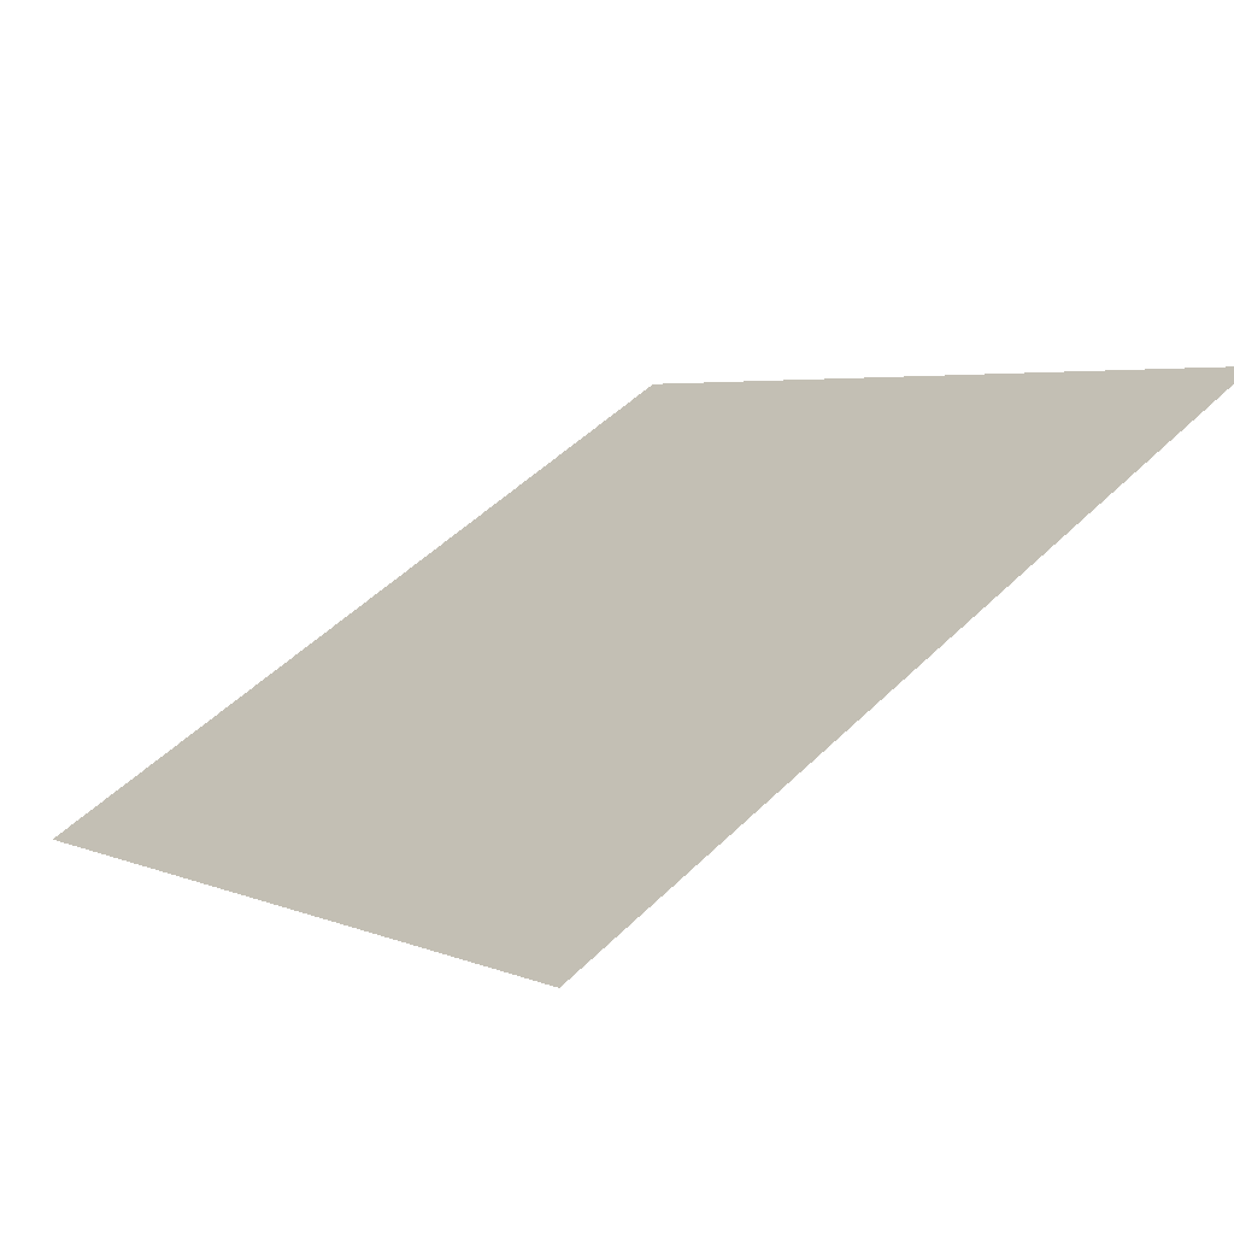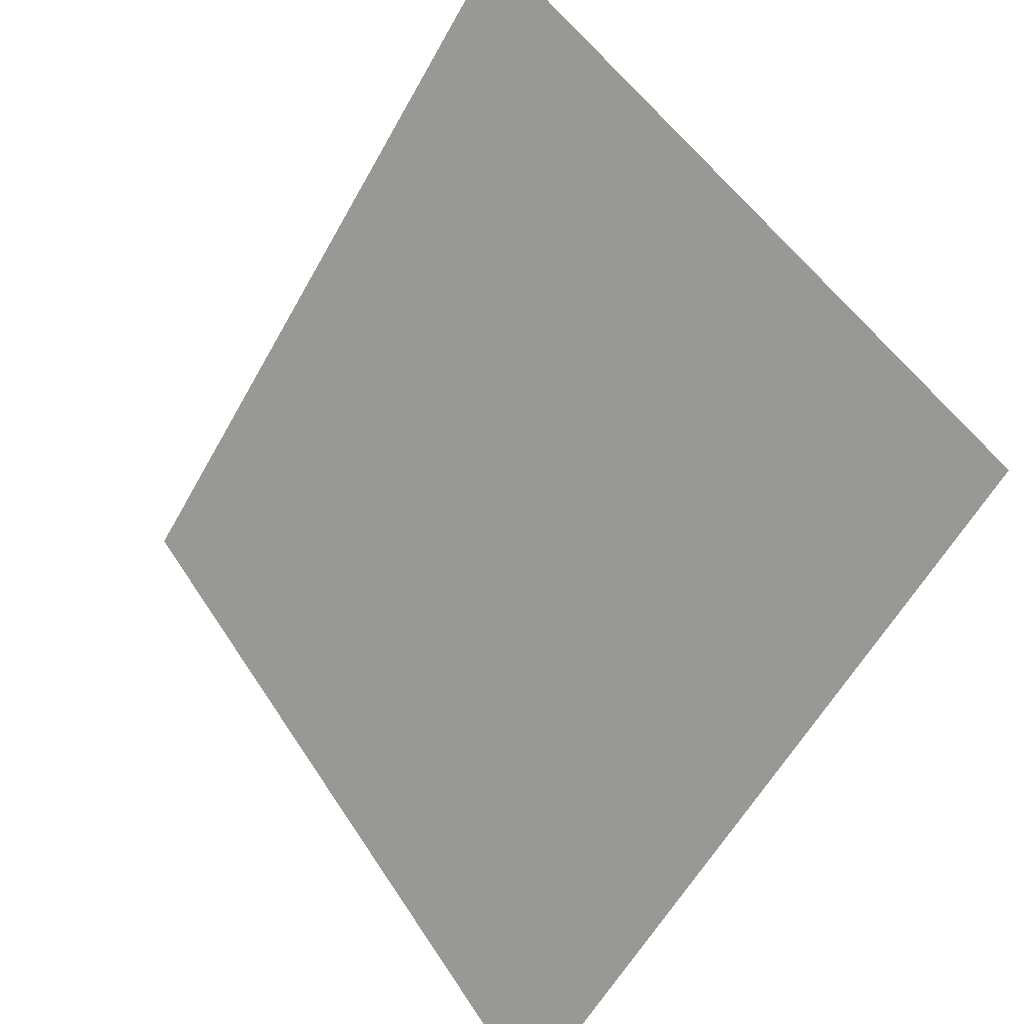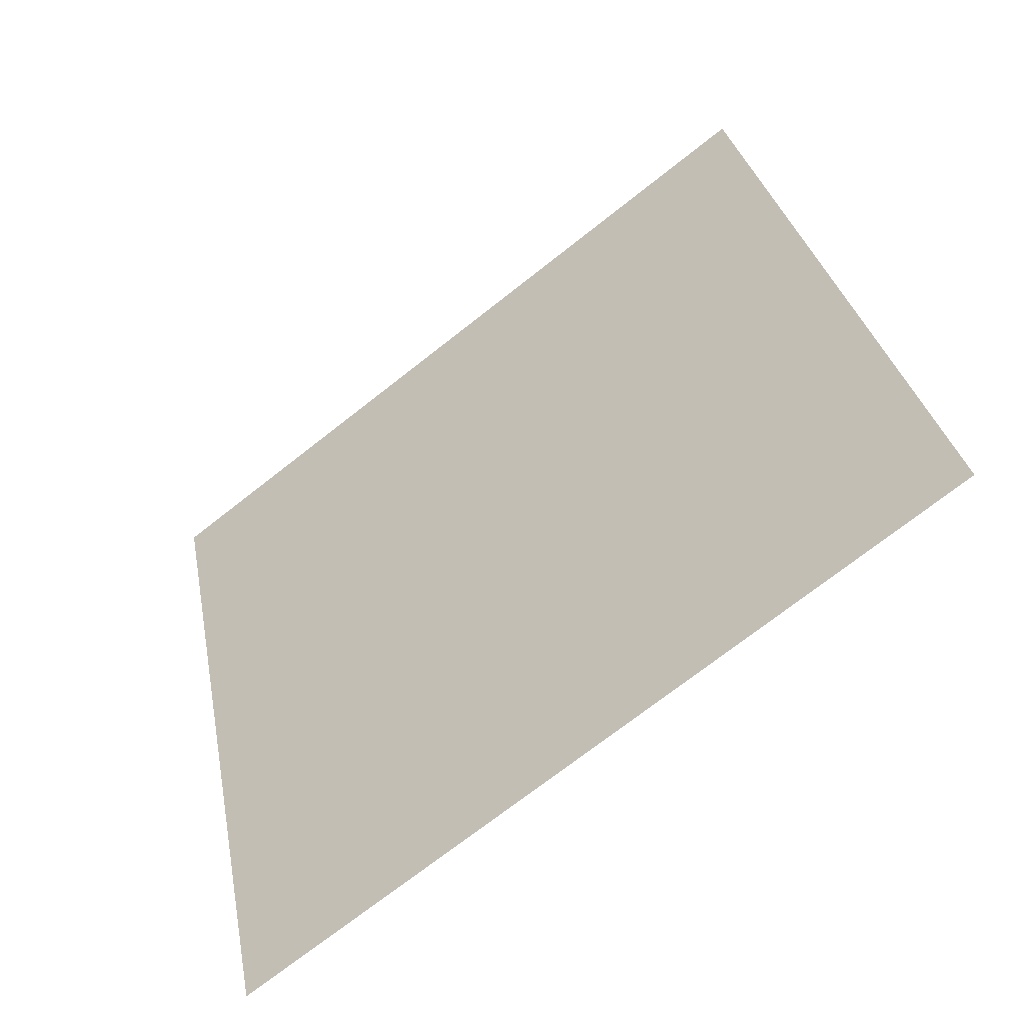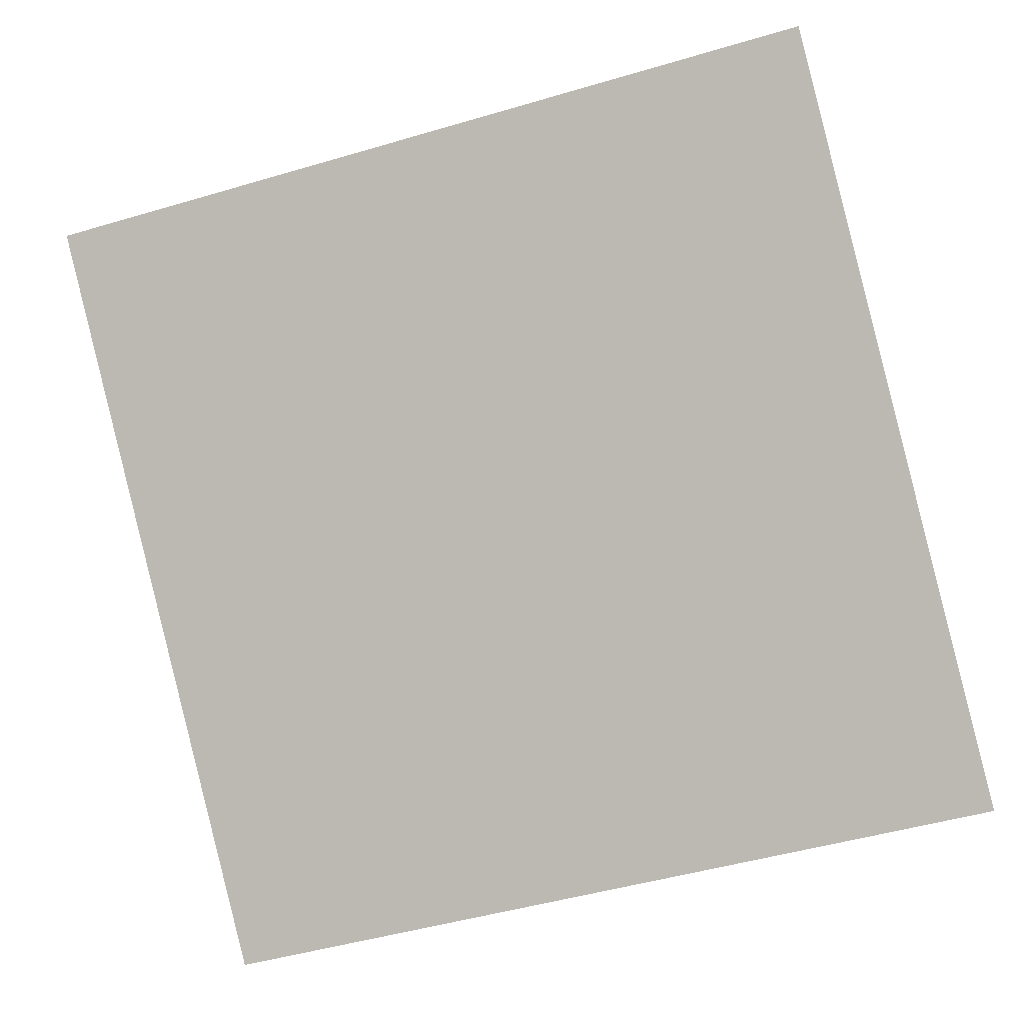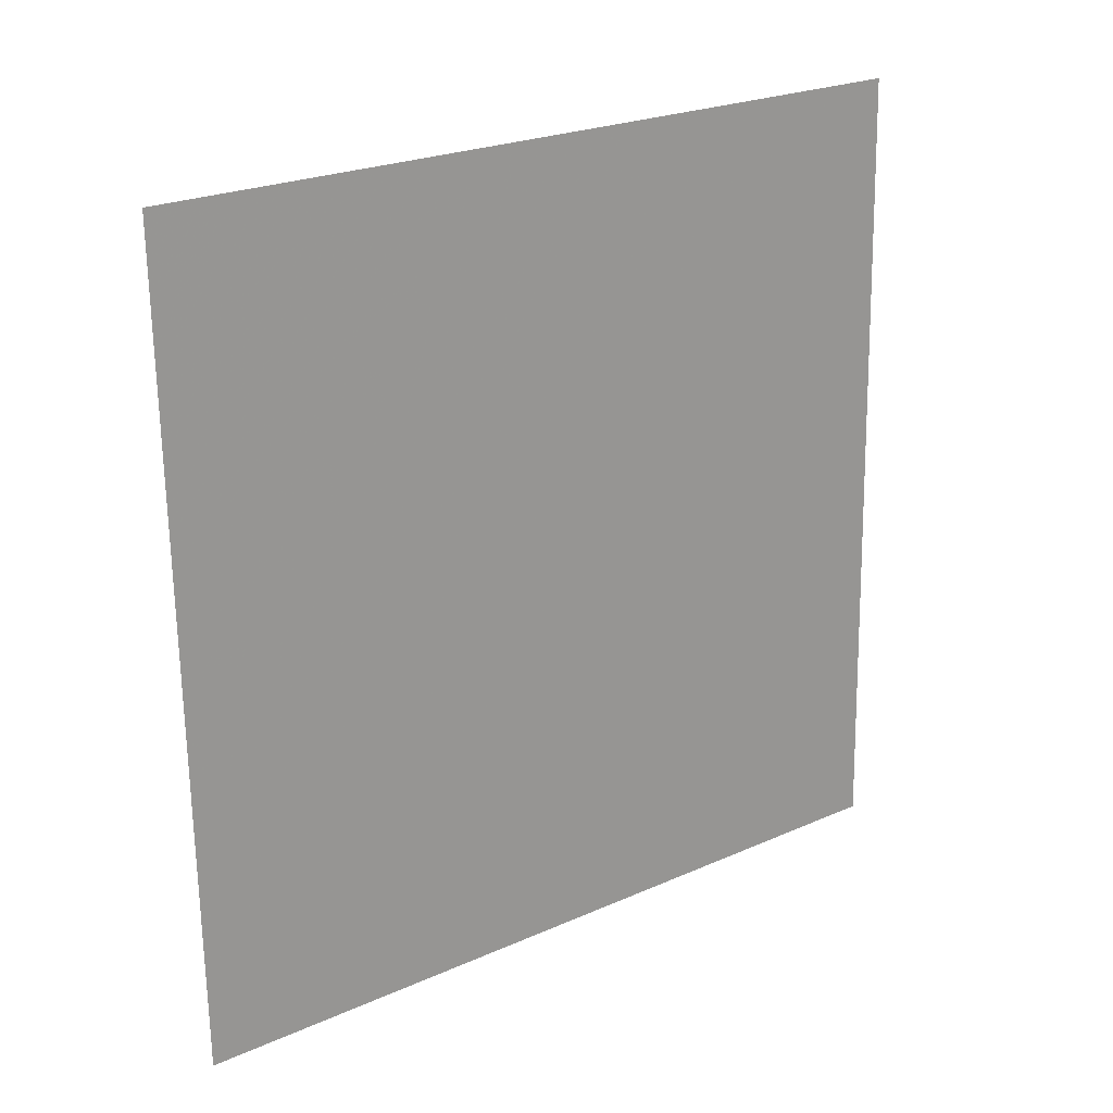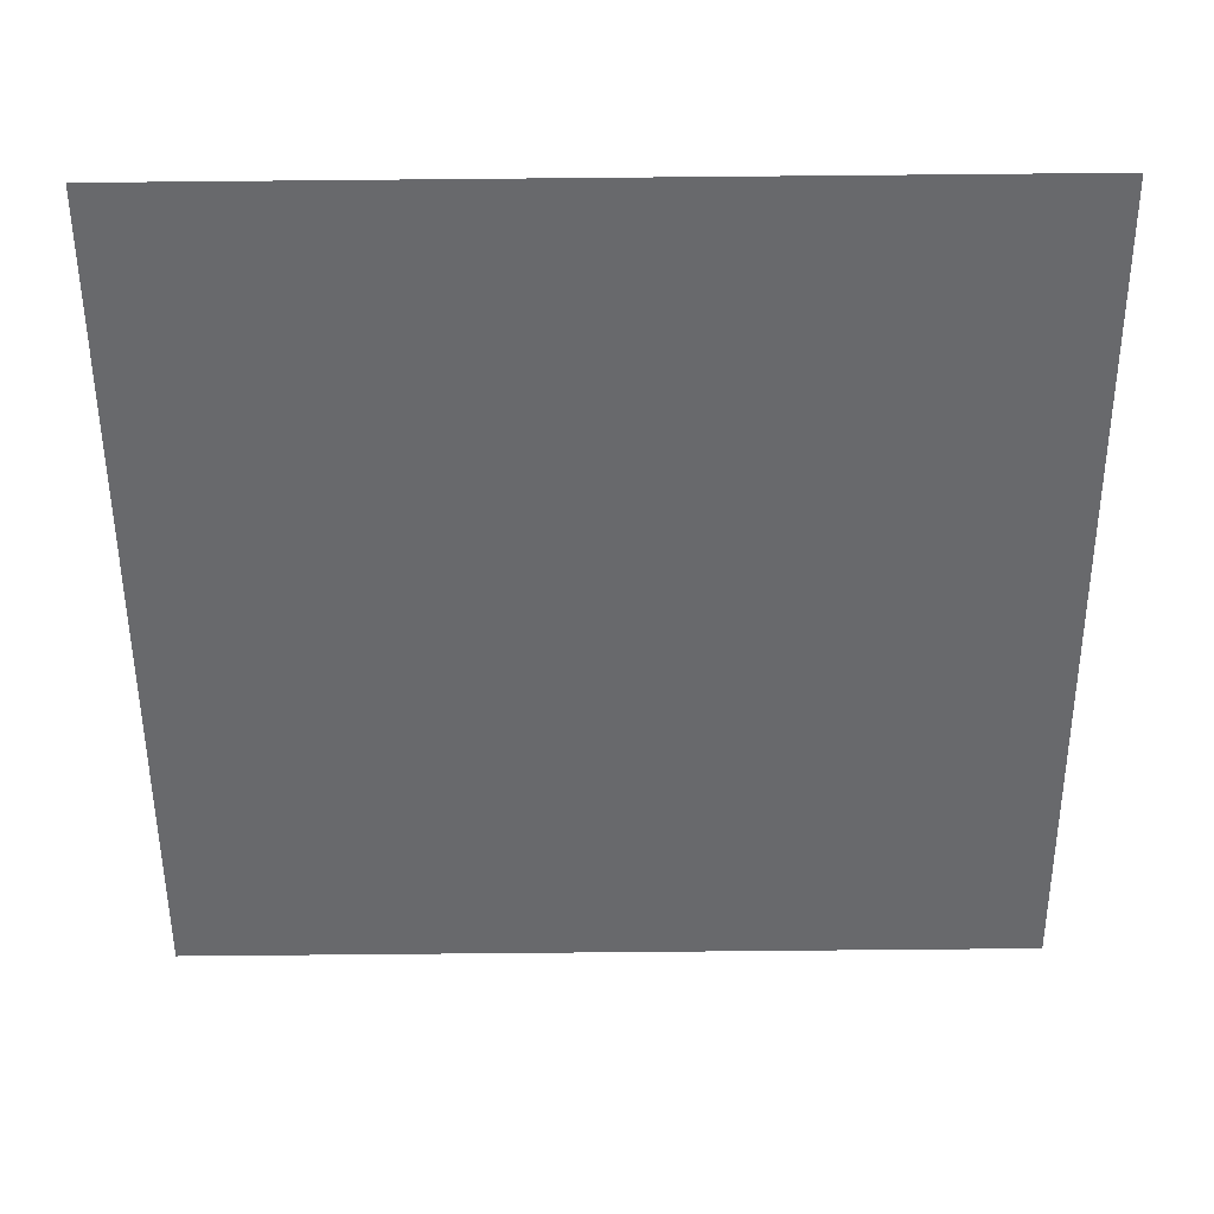
<metadata>
{"format":"obj","ext":"obj","renderer":"f3d","projection":"perspective","resolution":1024,"background":"white","views":[{"elev":51.7,"azim":-46.2,"up":"+Y"},{"elev":-58.3,"azim":-120.3,"up":"+Z"},{"elev":32.7,"azim":-100.0,"up":"+Y"},{"elev":-52.7,"azim":18.7,"up":"+Y"},{"elev":-66.6,"azim":-88.6,"up":"+Y"},{"elev":0.4,"azim":178.7,"up":"+Z"}]}
</metadata>
<code>
v 0.243 0.7841 0.5102
v 0.2364 0.7842 0.5102
v 0.2365 0.7882 0.5155
v 0.2431 0.788 0.5154
f 4 3 2 1

</code>
